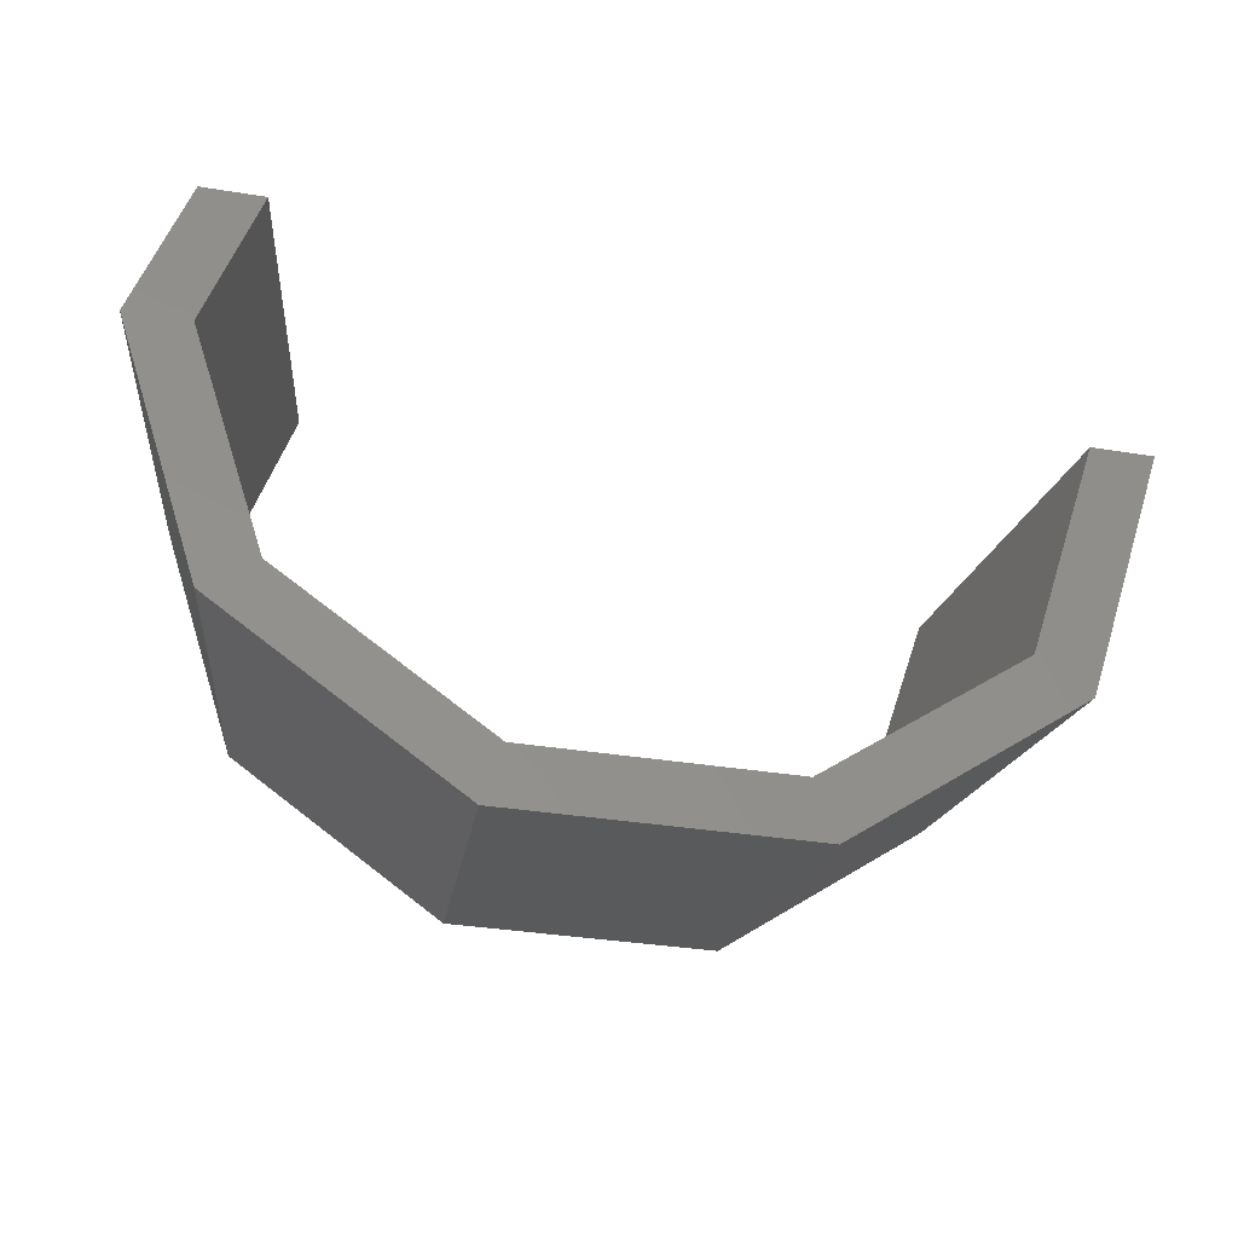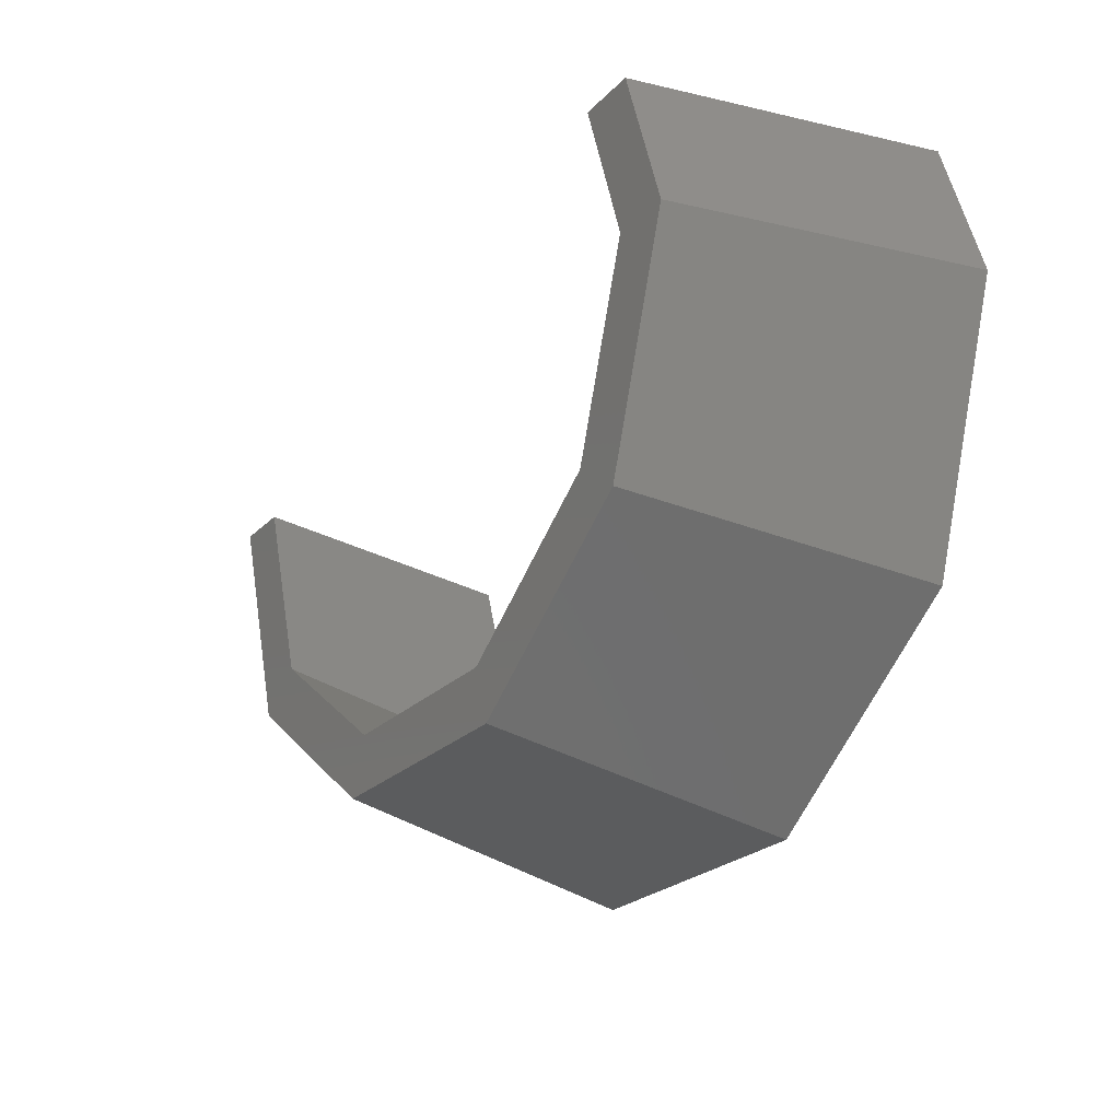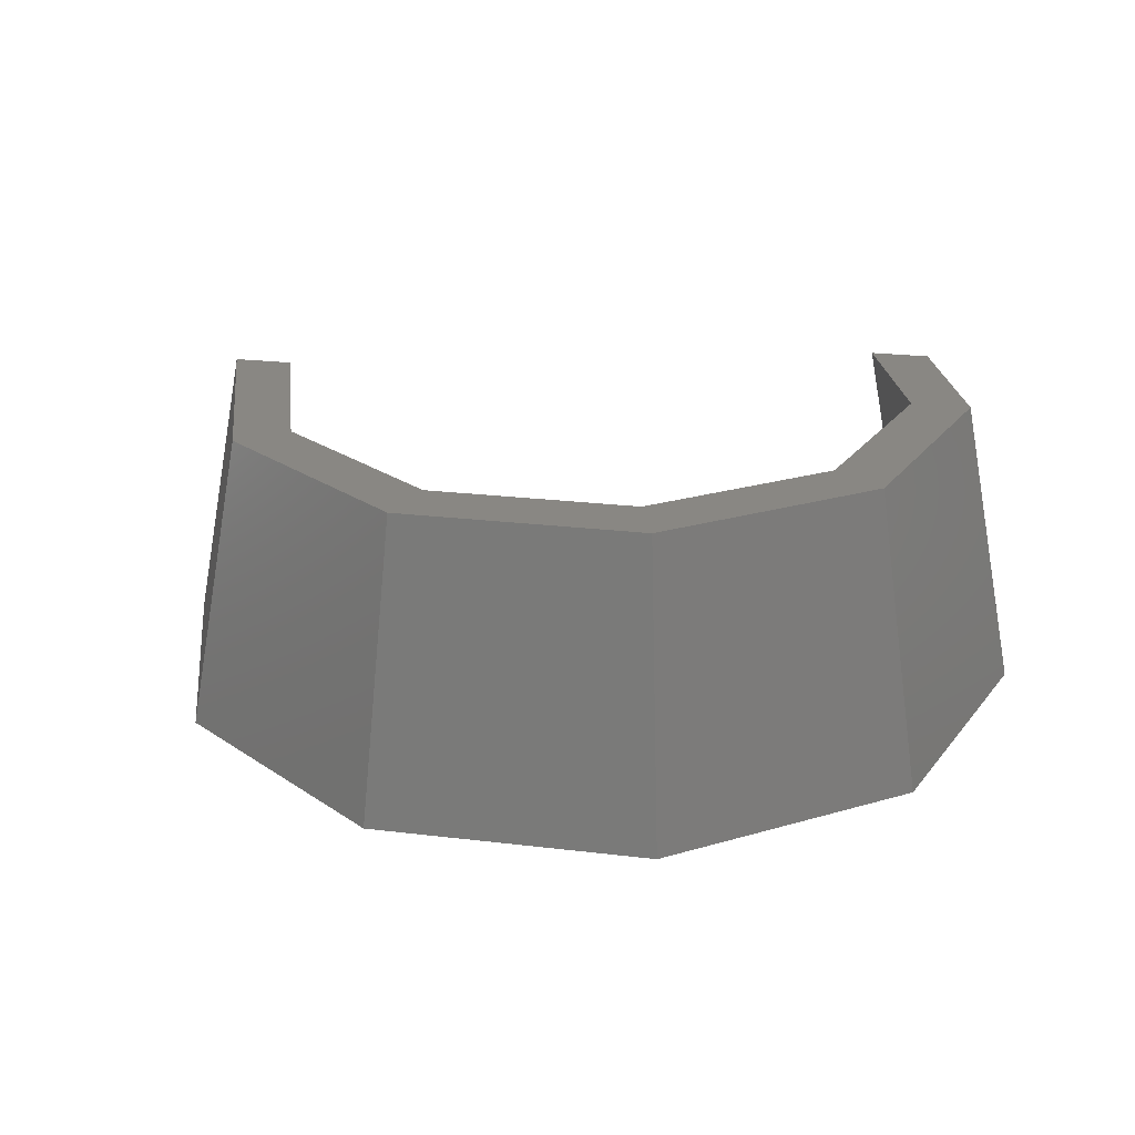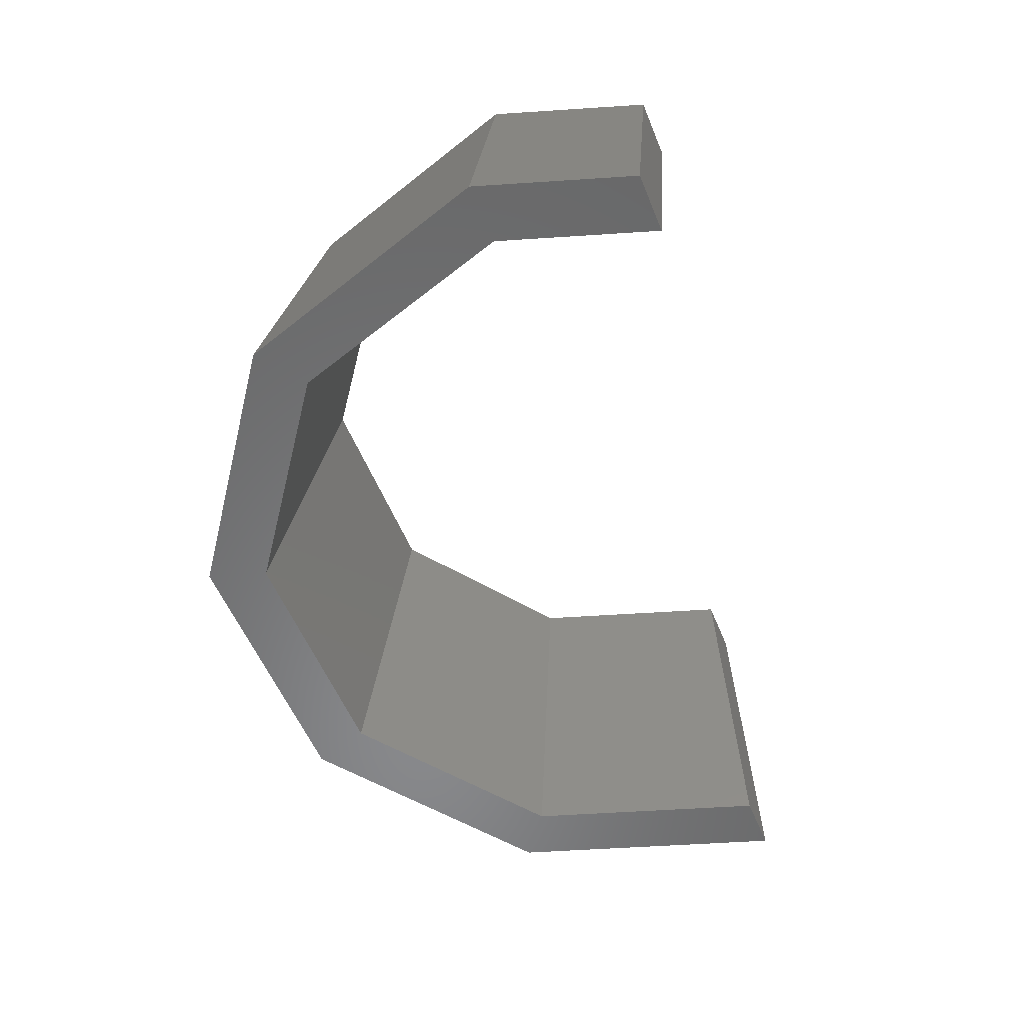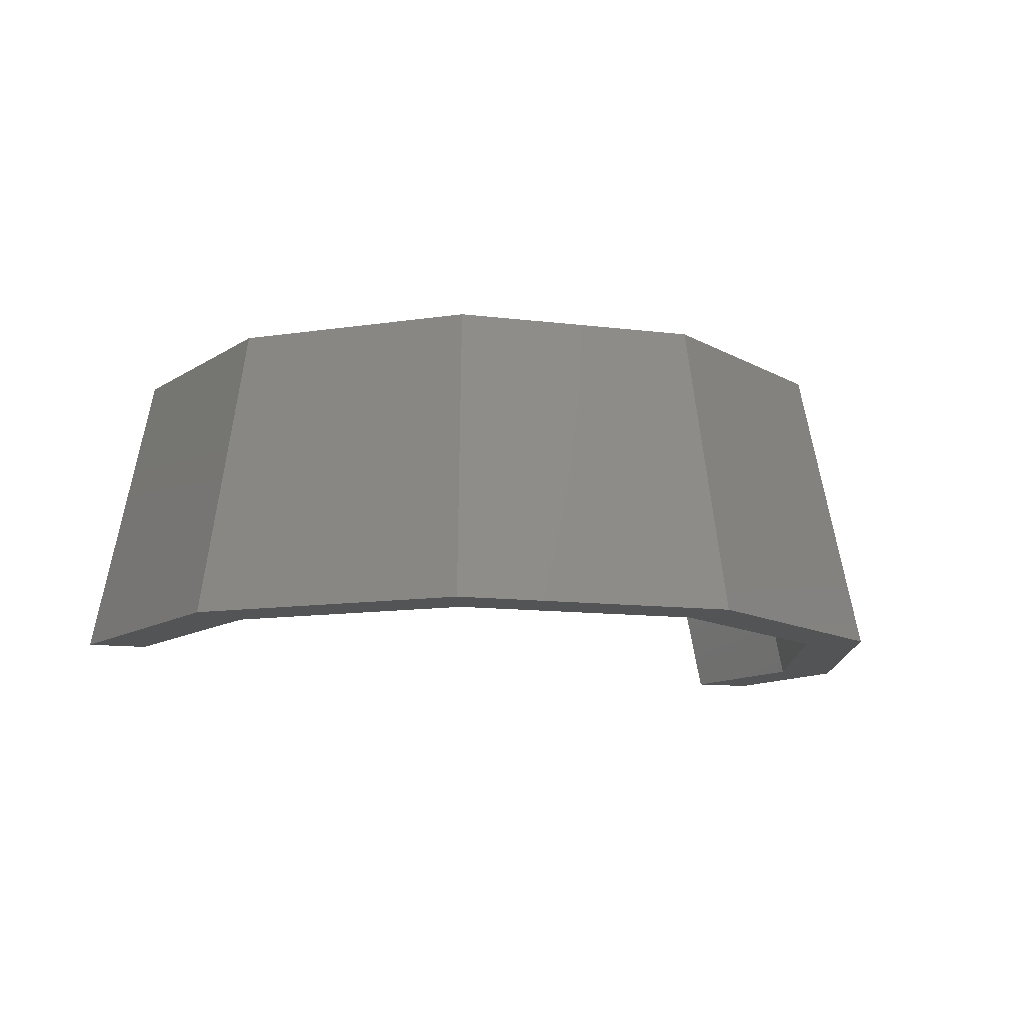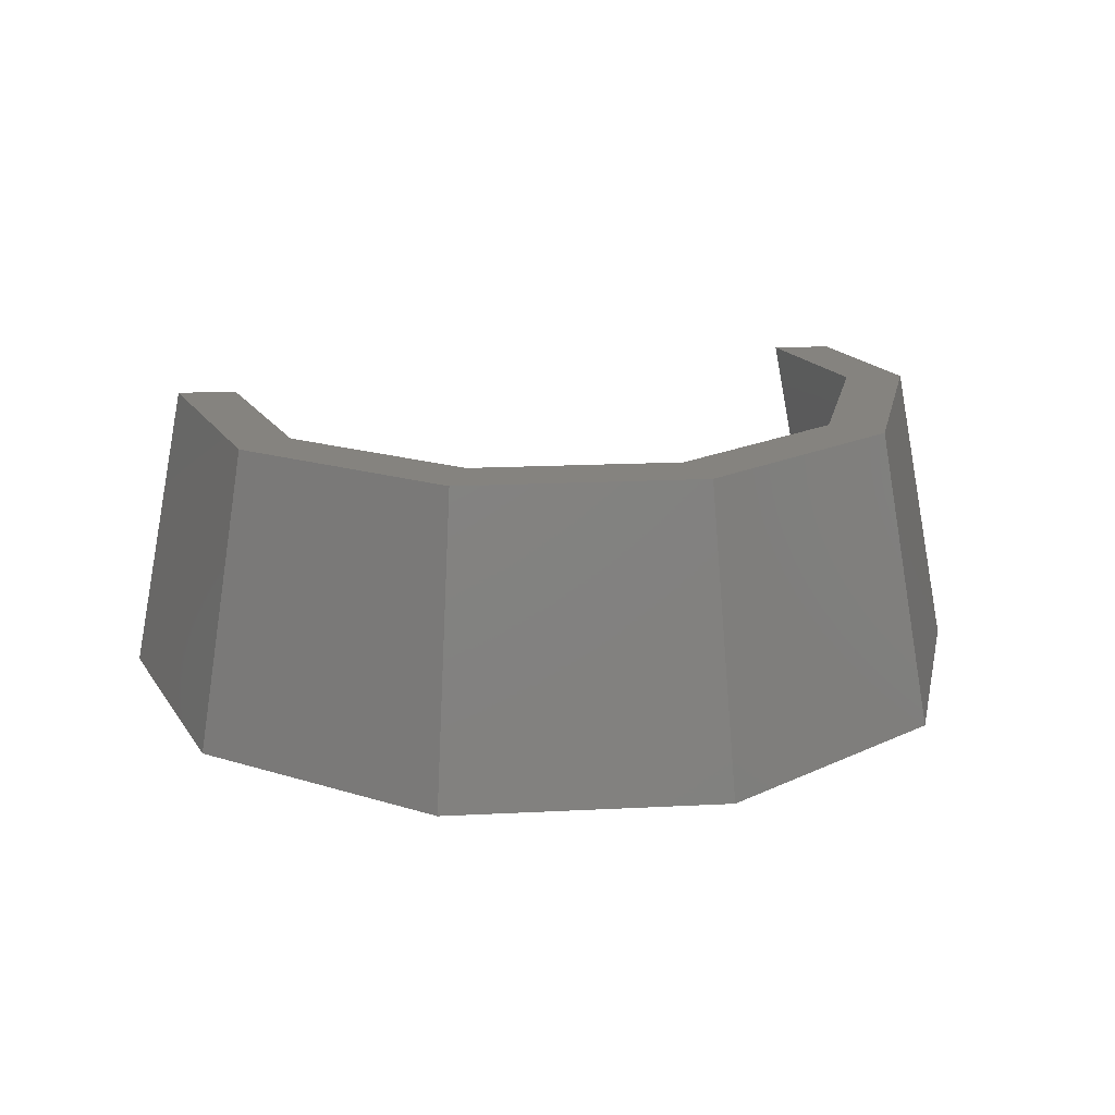
<metadata>
{"format":"stl","ext":"stl","renderer":"f3d","projection":"perspective","resolution":1024,"background":"white","views":[{"elev":-34.6,"azim":-12.3,"up":"+Z"},{"elev":-24.1,"azim":-122.4,"up":"+Z"},{"elev":25.0,"azim":-169.1,"up":"+Y"},{"elev":-55.3,"azim":-68.0,"up":"+Y"},{"elev":-12.1,"azim":163.7,"up":"+Y"},{"elev":18.7,"azim":174.5,"up":"+Y"}]}
</metadata>
<code>
# stl→obj: 39 verts, 74 faces
v -0.0927 -0.1 -0.1853
v -0.2427 -0.1 -0.07634
v -0.08034 0.1 -0.1473
v 0.0927 -0.1 -0.1853
v 0.08034 0.1 -0.1473
v 0.3 -0.1 0.1
v 0.2103 0.1 -0.05282
v 0.26 0.1 0.1
v 0.2427 -0.1 -0.07634
v -0.3 -0.1 0.1
v -0.2103 0.1 -0.05282
v -0.26 0.1 0.1
v -0.2413 0.03087 0.2
v -0.2275 0.1 0.2
v -0.2675 -0.1 0.2
v -0.2598 -0.1 0.1
v -0.2273 -0.1 0.2
v -0.2104 -0.1 -0.05207
v -0.2102 -0.1 -0.05271
v -0.2096 -0.1 -0.0531
v -0.08028 -0.1 -0.1471
v 0.08028 -0.1 -0.1471
v 0.2104 -0.1 -0.05207
v 0.2598 -0.1 0.1
v 0.2102 -0.1 -0.05271
v 0.2096 -0.1 -0.0531
v 0.22 0.1 0.09924
v 0.2202 0.1 0.1
v 0.1781 0.1 -0.02943
v 0.06869 0.1 -0.109
v 0.06804 0.1 -0.1094
v -0.06804 0.1 -0.1094
v -0.22 0.1 0.1008
v -0.1877 0.1 0.2
v -0.2202 0.1 0.1
v -0.22 0.1 0.09924
v -0.1781 0.1 -0.02943
v -0.06869 0.1 -0.109
v -0.2137 -0.03118 0.2
f 1 2 3
f 4 3 5
f 3 4 1
f 6 7 8
f 9 7 6
f 4 5 9
f 2 10 11
f 11 10 12
f 3 2 11
f 12 13 14
f 13 12 10
f 13 10 15
f 16 15 10
f 15 16 17
f 10 18 16
f 2 18 10
f 18 2 19
f 2 20 19
f 1 20 2
f 21 1 22
f 20 1 21
f 23 6 24
f 9 23 25
f 23 9 6
f 26 9 25
f 4 26 22
f 26 4 9
f 4 22 1
f 9 5 7
f 8 27 28
f 7 27 8
f 27 7 29
f 7 30 29
f 5 30 7
f 31 5 32
f 30 5 31
f 33 14 34
f 12 33 35
f 33 12 14
f 36 12 35
f 11 36 37
f 36 11 12
f 38 11 37
f 3 38 32
f 38 3 11
f 3 32 5
f 24 27 23
f 27 24 28
f 16 36 35
f 36 16 18
f 29 26 25
f 26 29 30
f 32 22 31
f 22 32 21
f 34 39 33
f 16 33 39
f 16 39 17
f 33 16 35
f 38 21 32
f 21 38 20
f 30 22 26
f 22 30 31
f 23 29 25
f 29 23 27
f 18 37 36
f 37 18 19
f 37 20 38
f 20 37 19
f 8 24 6
f 24 8 28
f 13 34 14
f 34 13 39
f 15 39 13
f 39 15 17

</code>
